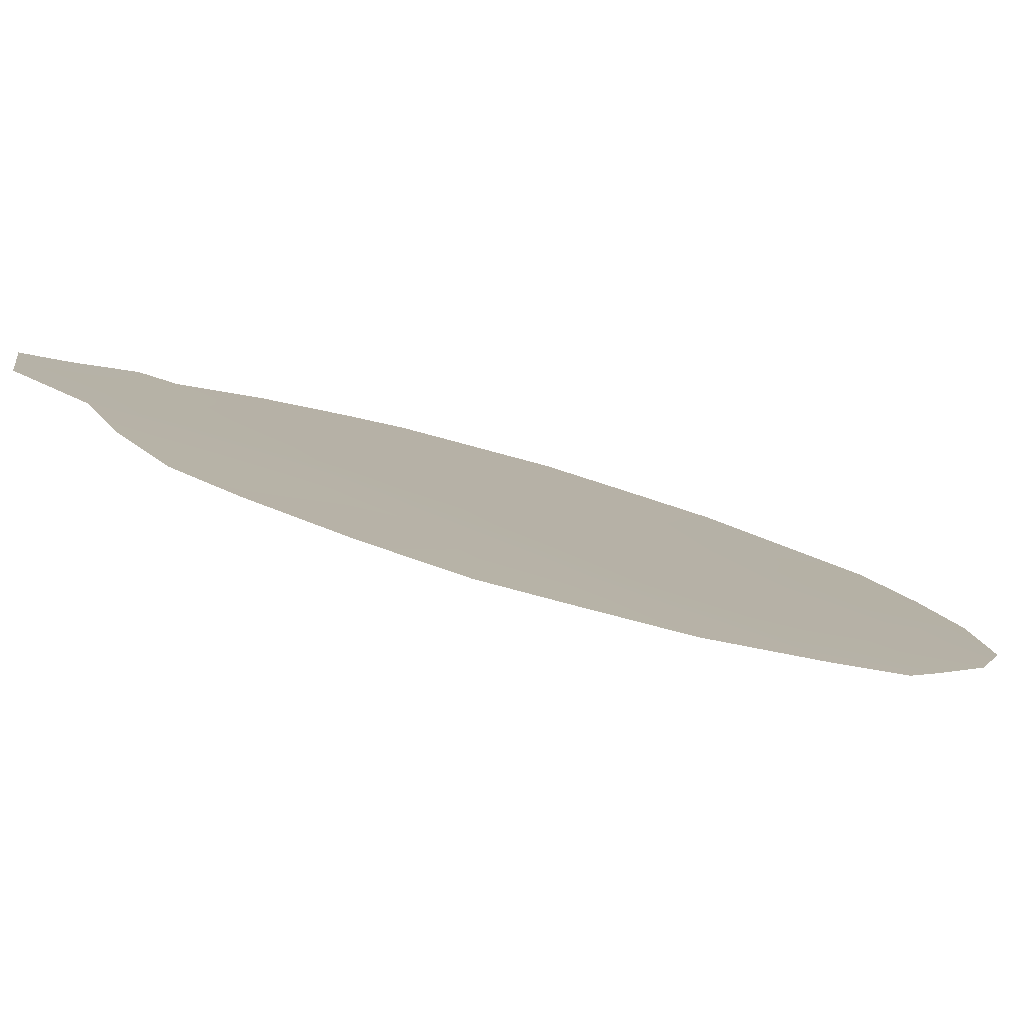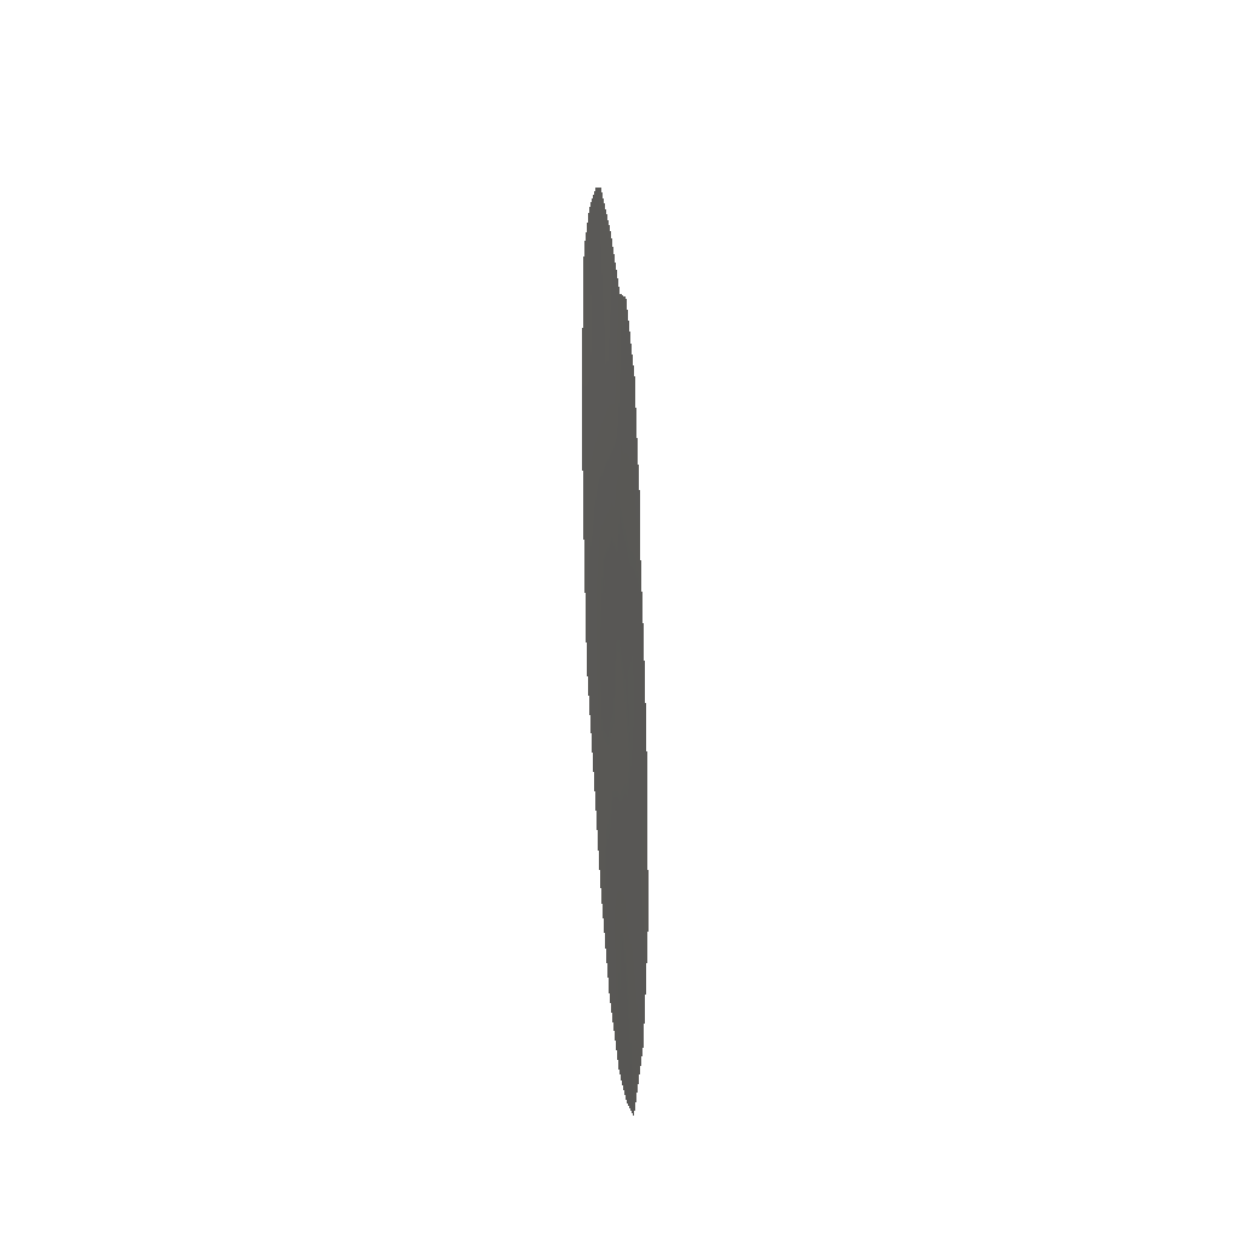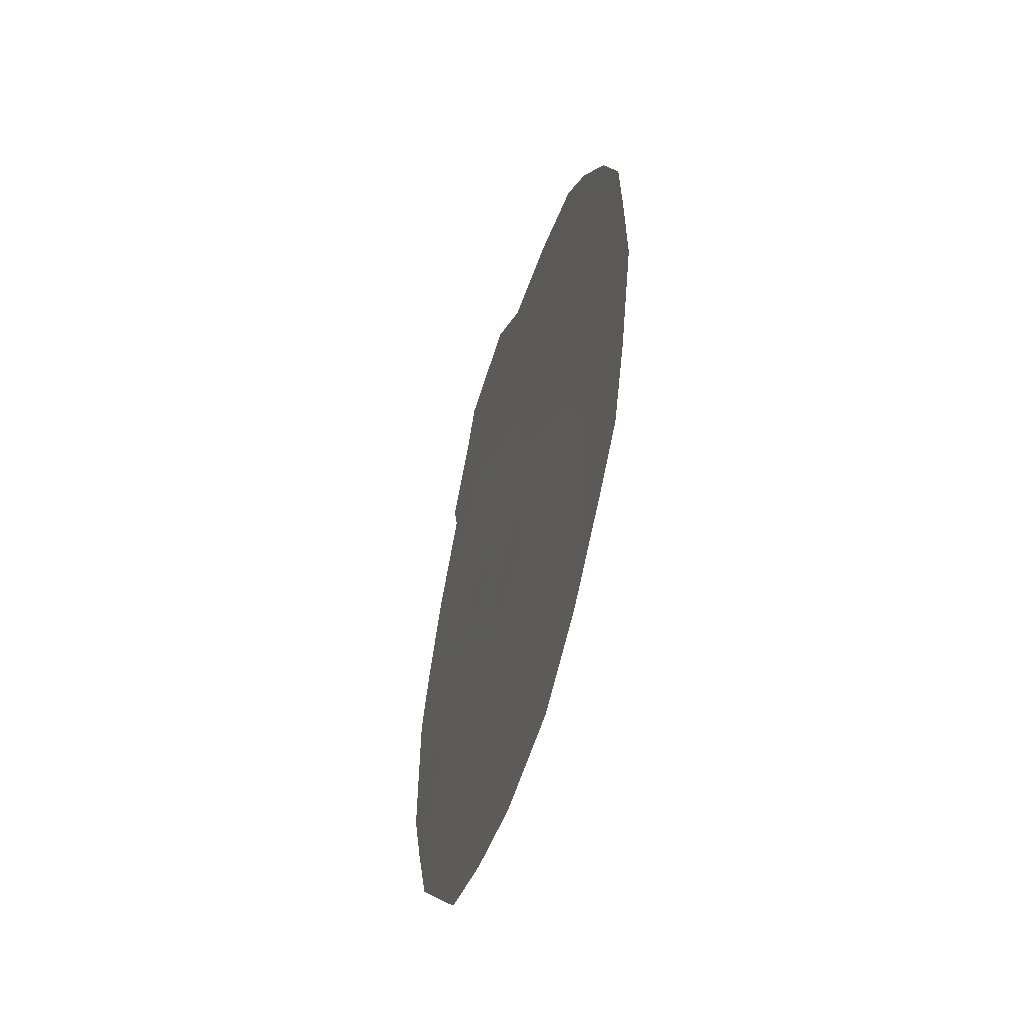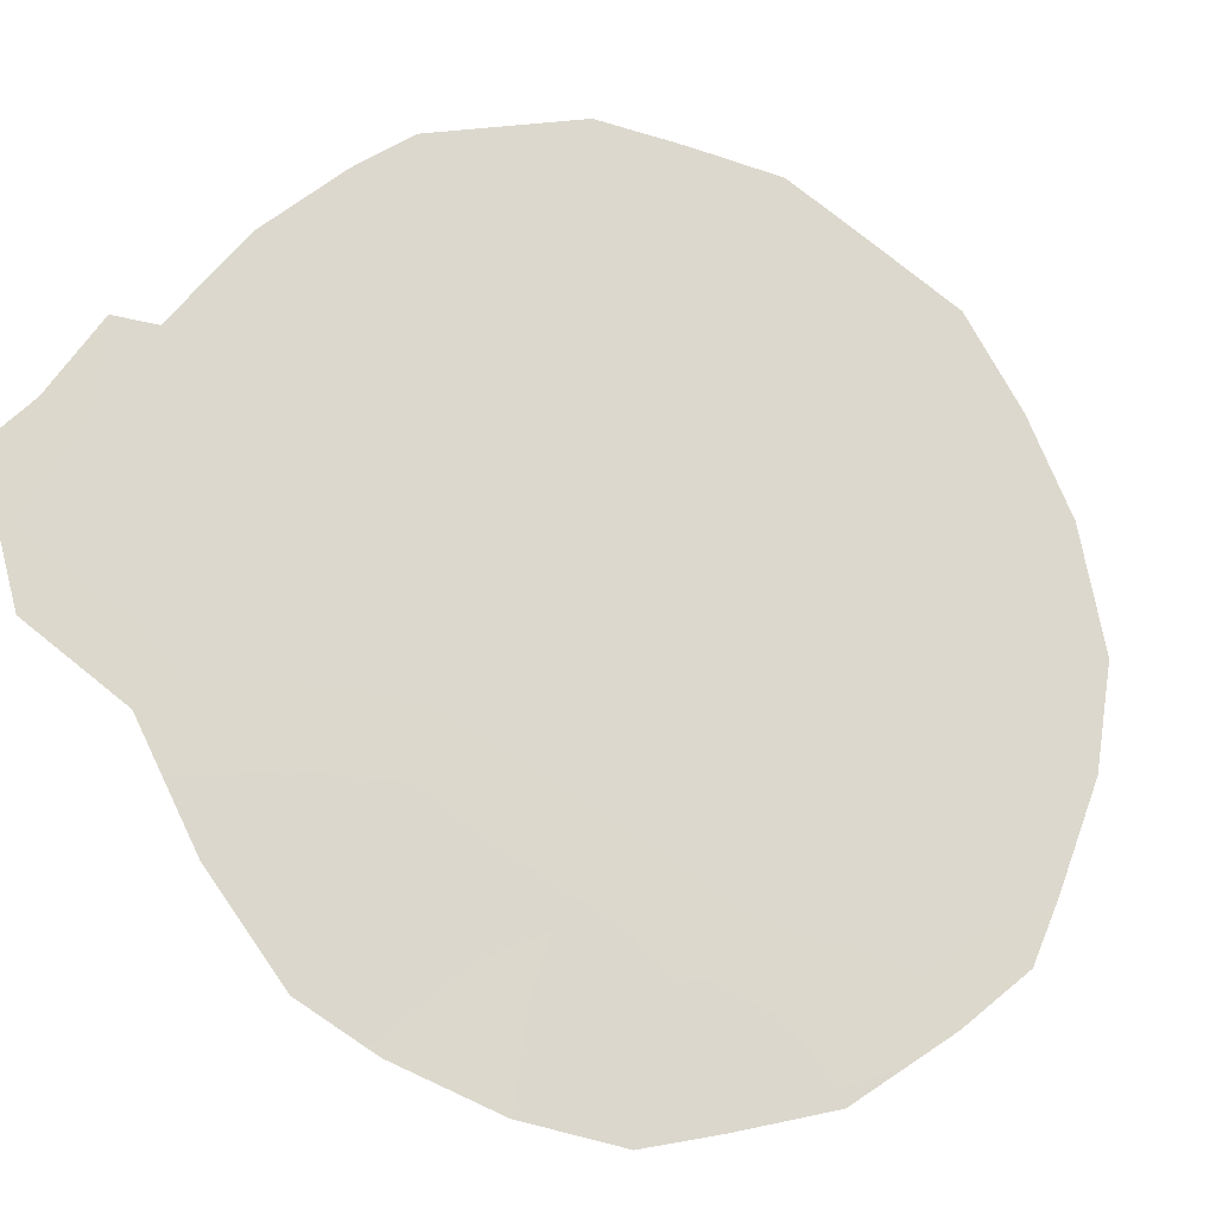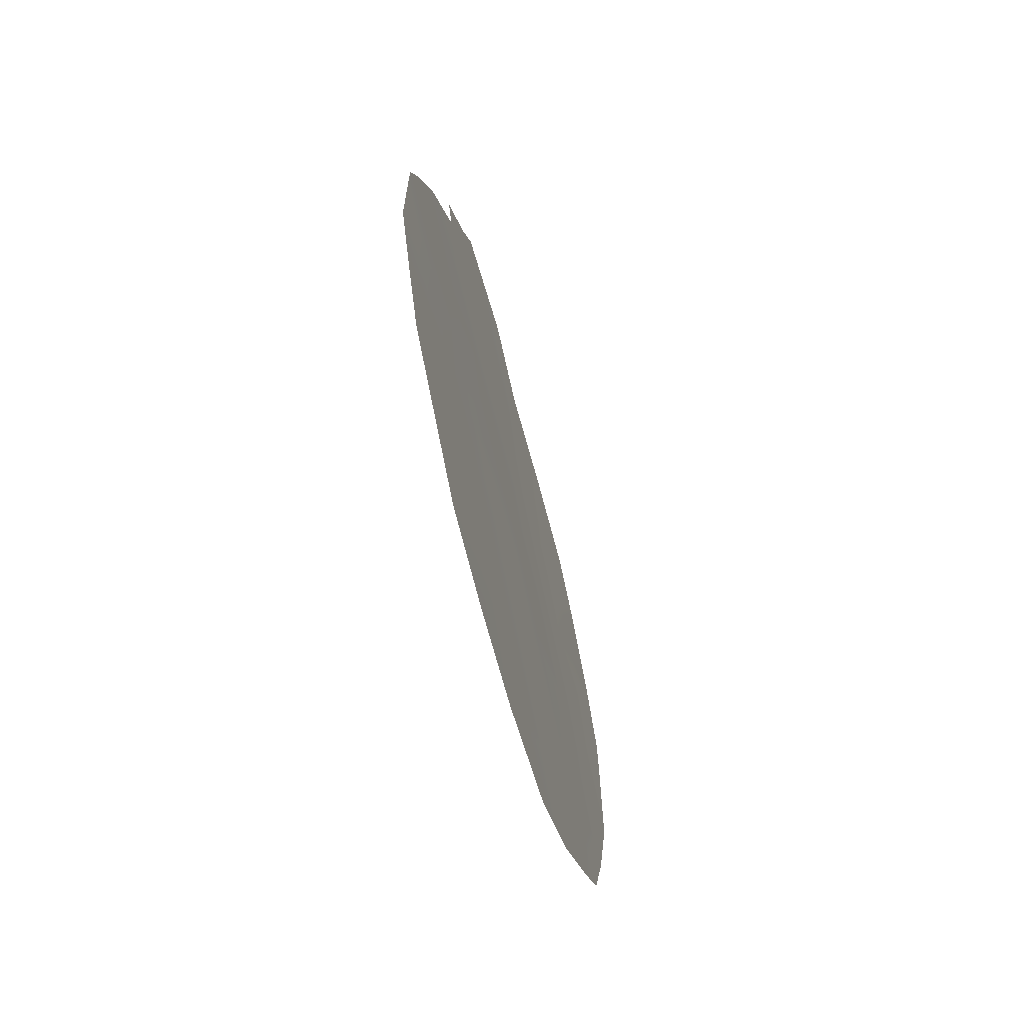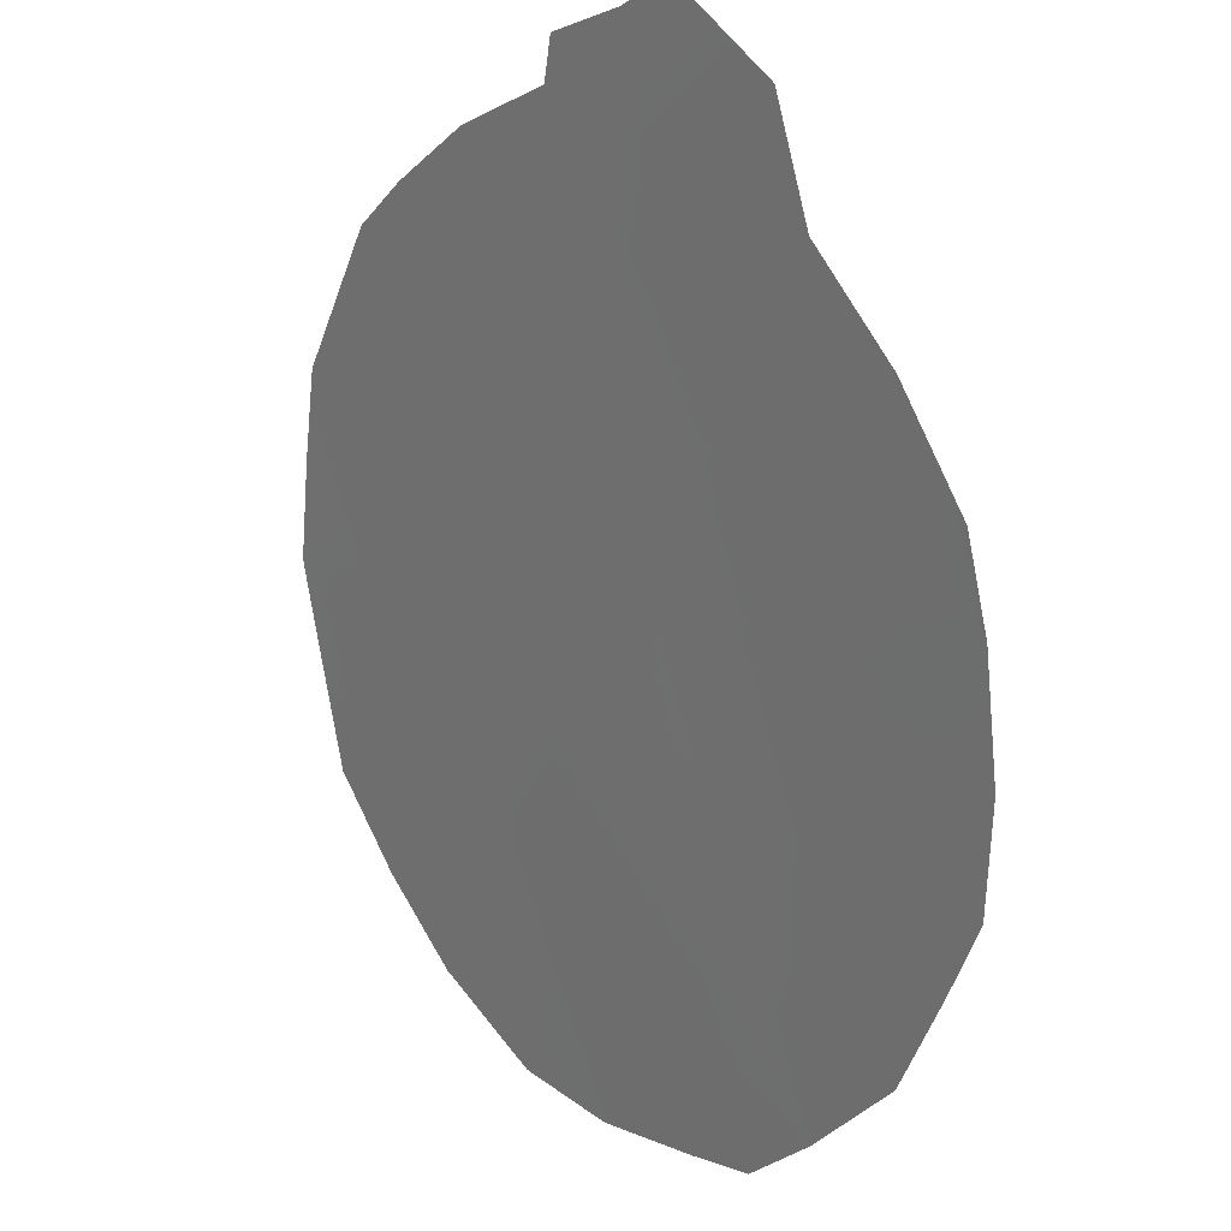
<metadata>
{"format":"obj","ext":"obj","renderer":"f3d","projection":"perspective","resolution":1024,"background":"white","views":[{"elev":-46.4,"azim":70.4,"up":"+Y"},{"elev":-33.6,"azim":38.2,"up":"+Z"},{"elev":-51.3,"azim":17.2,"up":"+Z"},{"elev":15.7,"azim":59.3,"up":"+Y"},{"elev":-65.0,"azim":-130.3,"up":"+Z"},{"elev":-45.0,"azim":-17.4,"up":"+Y"}]}
</metadata>
<code>
v 76 70.23 -35.09
v 78.17 67.01 -35.09
v 77.1 68.59 -34
v 77.54 67.96 -29.8
v 77.17 68.53 -31.72
v 76.87 68.97 -29.52
v 76.03 70.22 -30.77
v 78.32 66.79 -31.56
v 77.71 67.7 -33.47
v 76.08 70.12 -32.89
v 75.06 71.66 -31.73
v 75.01 71.7 -33.97
v 75.59 70.81 -36.07
v 75.14 71.55 -29.53
v 75.79 70.51 -37.41
v 75.21 71.37 -37.12
v 78.84 66.01 -31.49
v 78.9 65.92 -33.41
v 77.68 67.74 -36.85
v 78.19 66.97 -36.06
v 74.05 73.14 -32.25
v 78.59 66.38 -30.56
v 77.12 68.56 -37.39
v 78.22 66.94 -29.68
v 75.17 71.51 -28.41
v 75.36 71.24 -27.86
v 77.88 67.44 -29.11
v 77.27 68.37 -28.7
v 76.12 70.1 -27.8
v 74.83 72.02 -29.13
v 78.5 66.52 -35.56
v 76.39 69.62 -37.55
v 76.59 69.39 -28.49
v 74.9 71.91 -29.53
v 74.41 72.57 -35.72
v 74.48 72.52 -30.55
v 74.03 73.16 -33.96
v 77.66 67.76 -35.75
v 77.61 67.83 -34.59
v 77.07 68.64 -35.09
v 76.61 69.35 -32.35
v 76.6 69.34 -33.43
v 77.12 68.58 -32.91
v 75.89 70.37 -36.83
v 78.58 66.4 -32.47
v 78.87 65.96 -32.31
v 78.37 66.71 -33.53
v 76.57 69.42 -31.27
v 77 68.78 -30.58
v 76.49 69.54 -30.23
v 77.57 67.92 -32.48
v 75.03 71.68 -32.79
v 74.58 72.36 -32.1
v 74.52 72.44 -33.05
v 75.54 70.95 -31.25
v 75.53 70.97 -30.16
v 78.04 67.21 -30.7
v 75.61 70.86 -29.06
v 76.11 70.1 -28.68
v 75.27 71.36 -28.77
v 78.69 66.23 -34.67
v 76.03 70.23 -29.72
v 75.74 70.67 -27.83
v 78.11 67.11 -34.27
v 76.08 70.11 -33.94
v 76.58 69.37 -34.49
v 76.44 69.62 -29.31
v 75.55 70.91 -32.33
v 76.07 70.15 -31.83
v 75.56 70.9 -33.4
v 75.6 70.83 -34.35
v 77.78 67.61 -31.63
v 76.56 69.39 -35.53
v 75.31 71.25 -35.09
v 76.18 69.95 -36.13
v 76.68 69.21 -36.26
v 75 71.69 -35.91
v 74.82 71.94 -36.46
v 77.52 67.99 -30.71
v 75.02 71.72 -30.61
v 74.67 72.24 -31.3
v 74.2 72.92 -31.54
v 74.71 72.12 -34.91
v 74.42 72.57 -33.98
v 74.2 72.89 -34.8
v 74.04 73.15 -33.11
v 77.14 68.54 -36.29
v 78.09 67.14 -32.59
f 38 39 40
f 41 42 43
f 45 18 46
f 48 49 50
f 51 43 9
f 31 2 20
f 52 53 54
f 55 56 80
f 8 17 22
f 30 60 25
f 56 62 58
f 26 25 63
f 14 58 60
f 64 2 61
f 39 64 9
f 42 65 66
f 67 6 33
f 29 59 33
f 14 30 34
f 68 69 55
f 41 48 69
f 70 71 65
f 70 68 52
f 88 72 51
f 50 67 62
f 2 38 20
f 73 40 66
f 71 74 1
f 4 24 27
f 75 44 32
f 77 35 78
f 1 75 73
f 4 49 79
f 80 36 81
f 81 82 53
f 57 79 72
f 74 83 77
f 84 85 83
f 54 86 84
f 38 2 39
f 40 39 3
f 5 41 43
f 41 10 42
f 43 42 3
f 13 16 44
f 15 44 16
f 8 45 17
f 46 17 45
f 8 88 45
f 45 47 18
f 7 48 50
f 48 5 49
f 50 49 6
f 51 5 43
f 9 43 3
f 38 40 87
f 38 87 19
f 38 19 20
f 12 52 54
f 52 11 53
f 54 53 21
f 11 55 80
f 55 7 56
f 34 80 14
f 87 23 19
f 57 22 24
f 22 57 8
f 4 79 24
f 30 14 60
f 60 63 25
f 61 47 64
f 61 18 47
f 4 27 28
f 4 28 6
f 33 6 28
f 14 56 58
f 56 7 62
f 58 62 59
f 63 59 29
f 3 39 9
f 39 2 64
f 64 47 9
f 3 42 66
f 42 10 65
f 66 65 1
f 59 67 33
f 11 68 55
f 68 10 69
f 55 69 7
f 10 41 69
f 41 5 48
f 69 48 7
f 10 70 65
f 70 12 71
f 65 71 1
f 12 70 52
f 70 10 68
f 52 68 11
f 9 88 51
f 88 8 72
f 51 72 5
f 7 50 62
f 50 6 67
f 62 67 59
f 1 73 66
f 66 40 3
f 71 12 74
f 1 74 13
f 75 13 44
f 32 44 15
f 32 76 75
f 13 77 16
f 78 16 77
f 1 13 75
f 73 75 76
f 4 6 49
f 79 49 5
f 14 80 56
f 11 80 81
f 80 34 36
f 11 81 53
f 81 36 82
f 53 82 21
f 8 57 72
f 57 24 79
f 72 79 5
f 13 74 77
f 74 12 83
f 77 83 35
f 12 84 83
f 84 37 85
f 83 85 35
f 12 54 84
f 54 21 86
f 84 86 37
f 73 76 87
f 58 59 63
f 60 58 63
f 88 47 45
f 88 9 47
f 87 76 32
f 87 32 23
f 2 31 61
f 73 87 40

</code>
